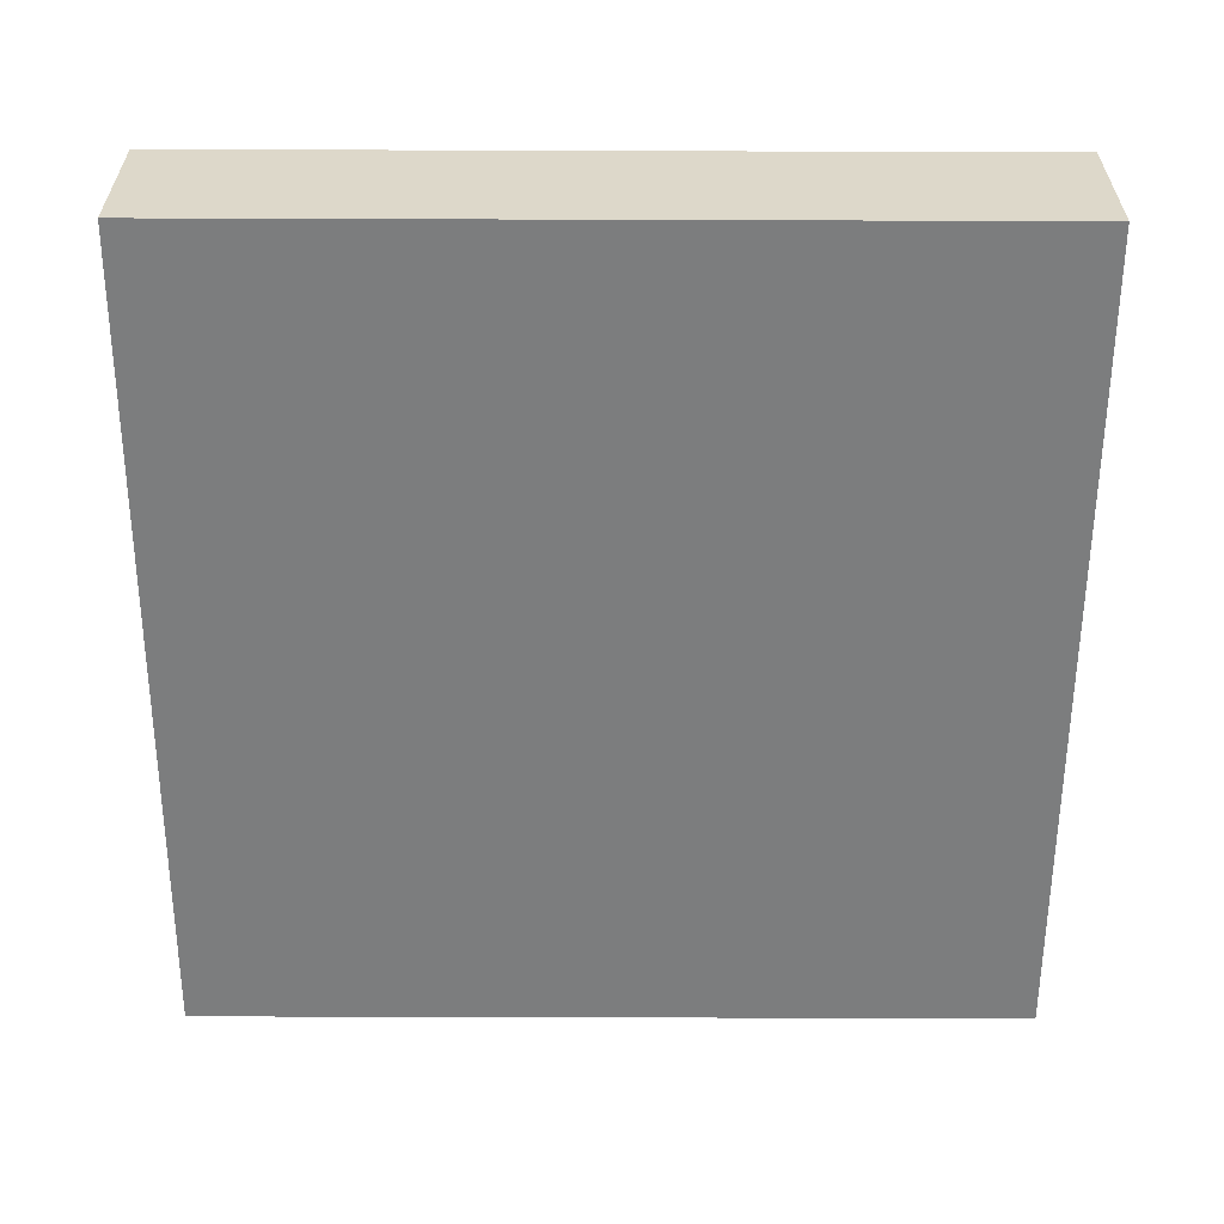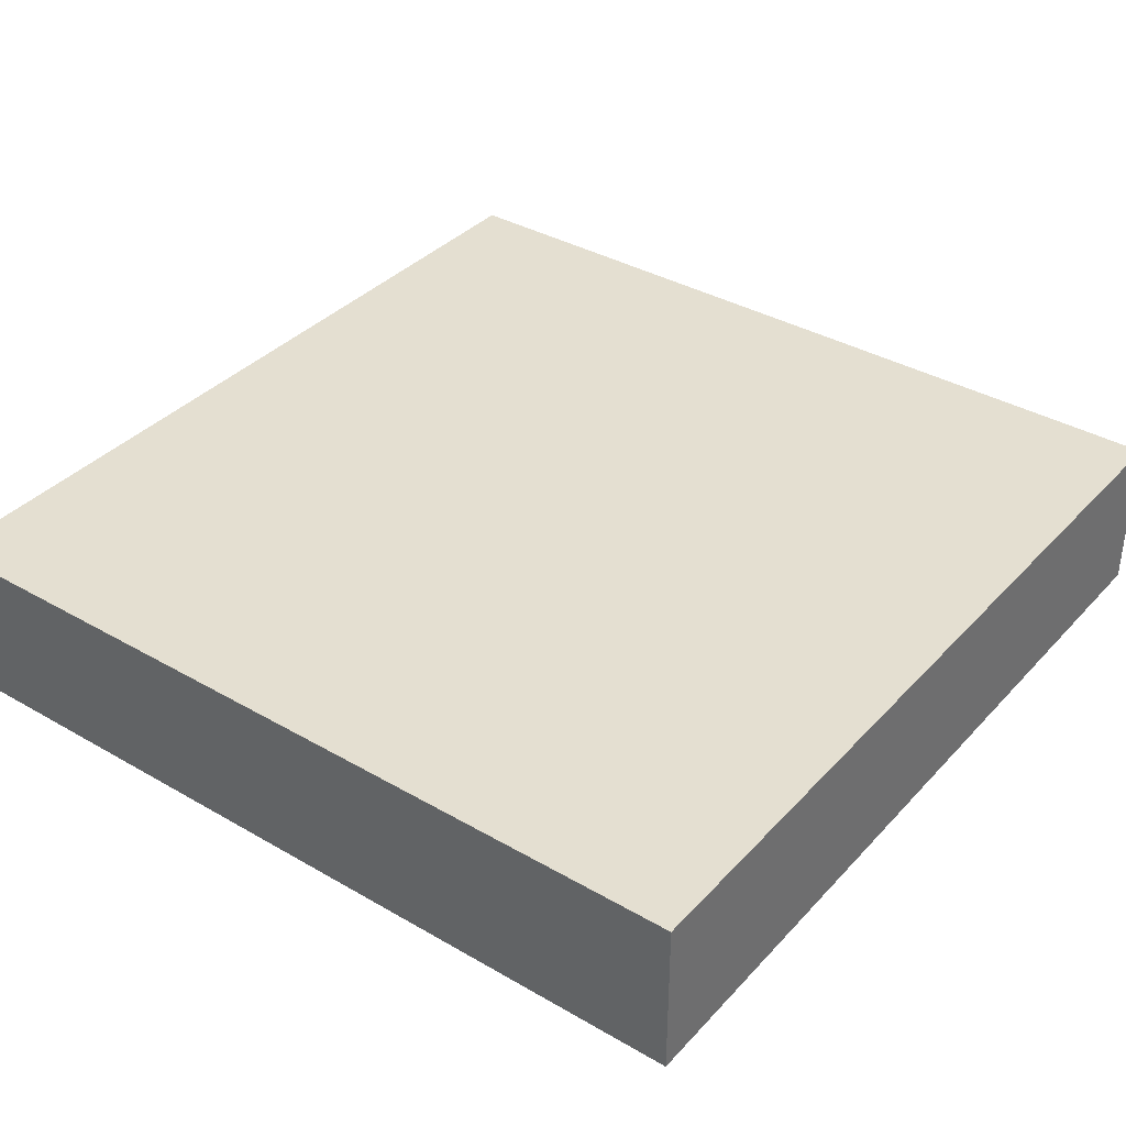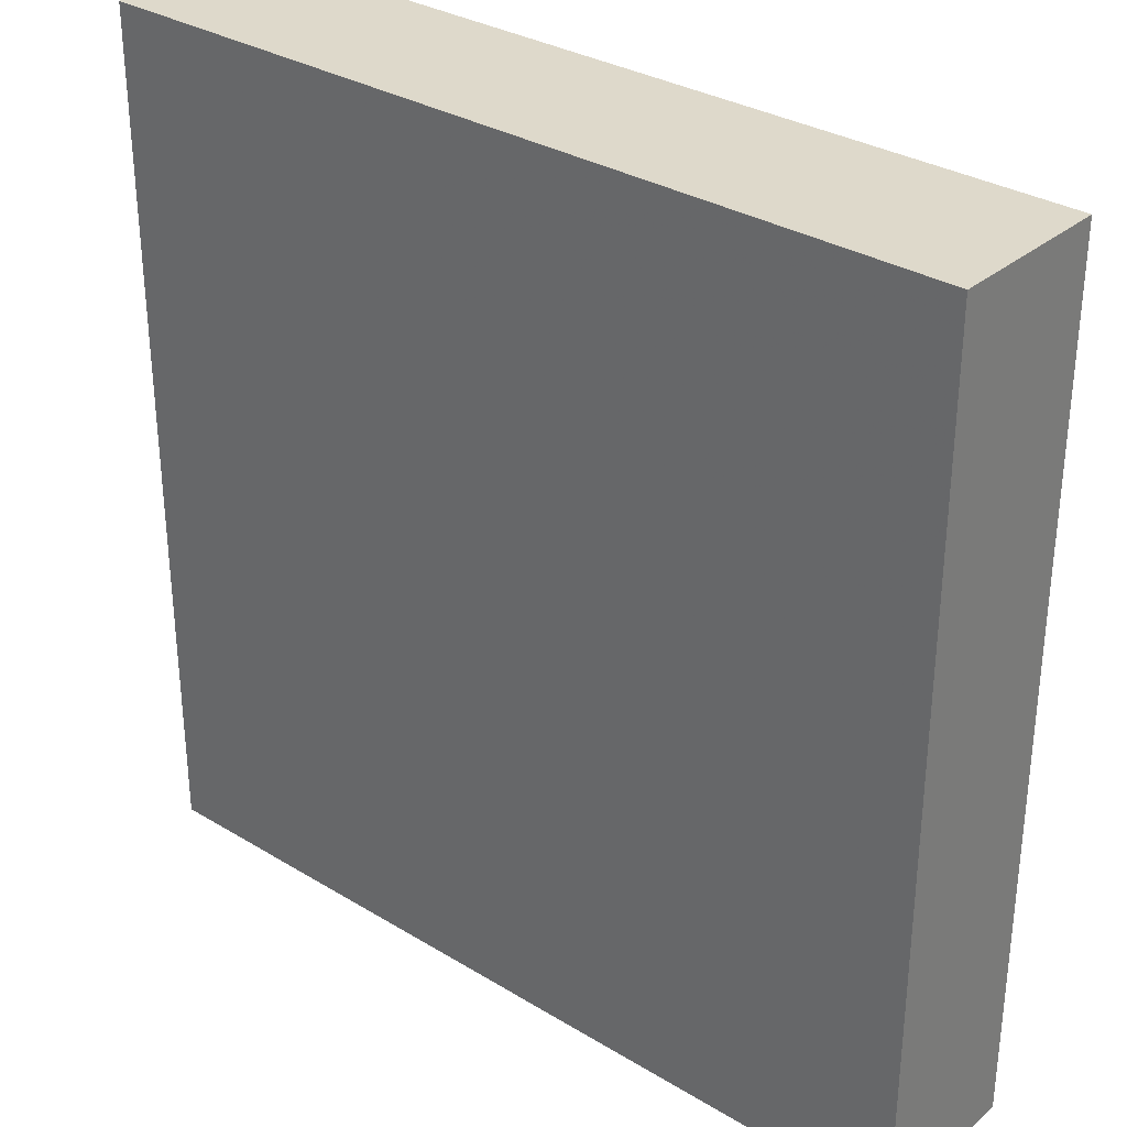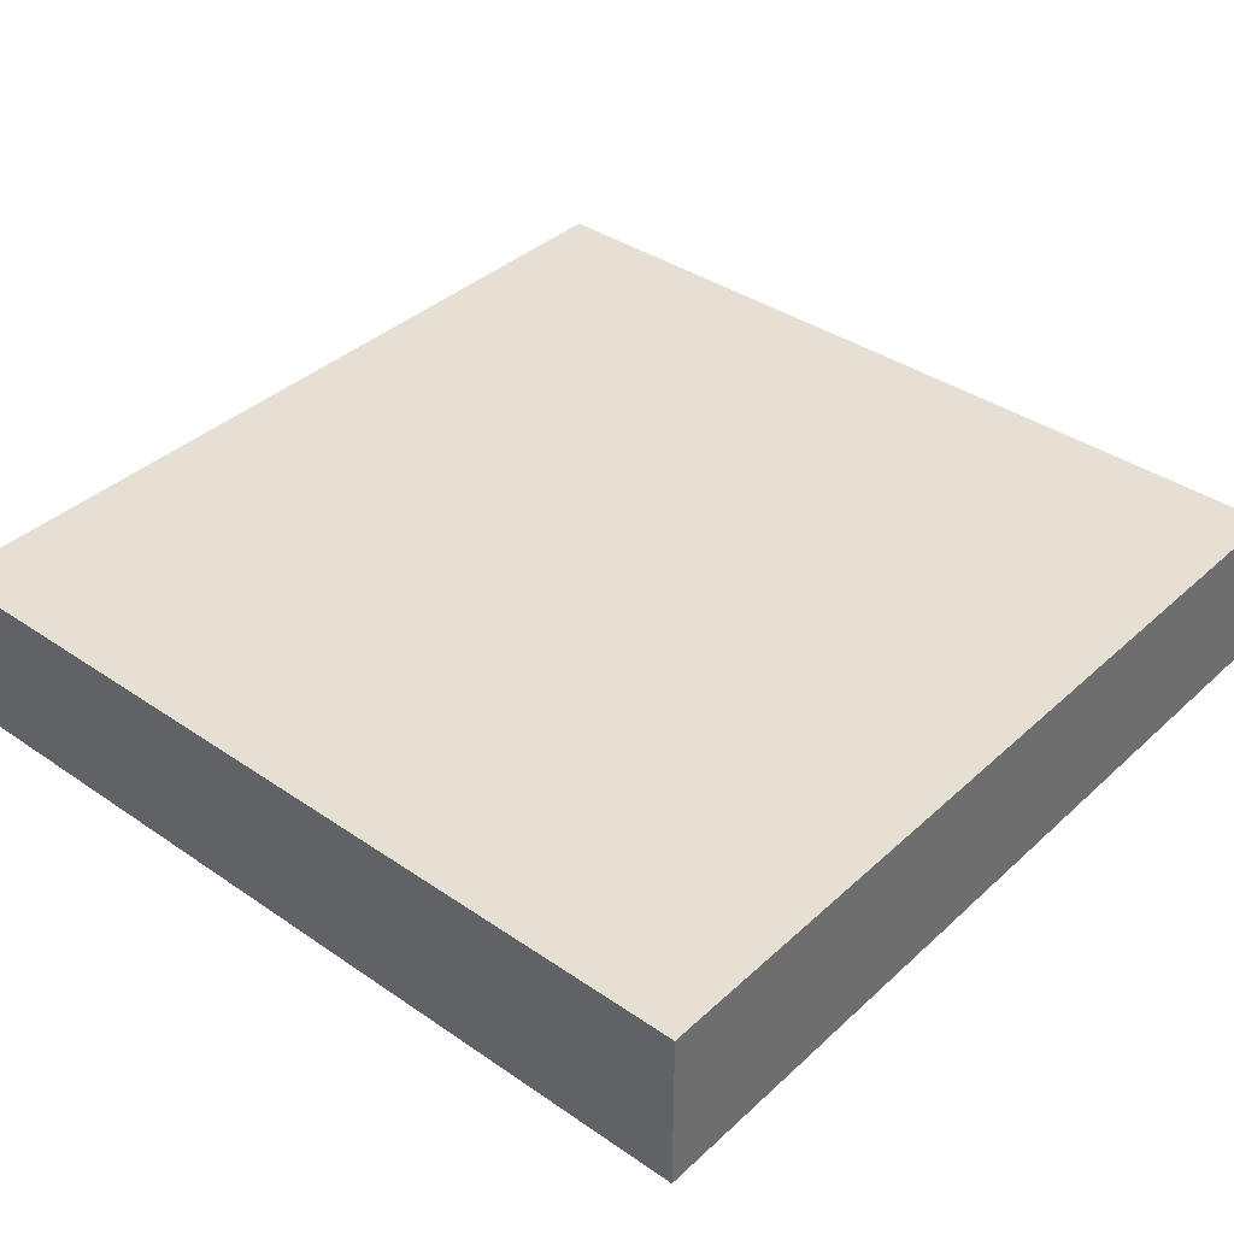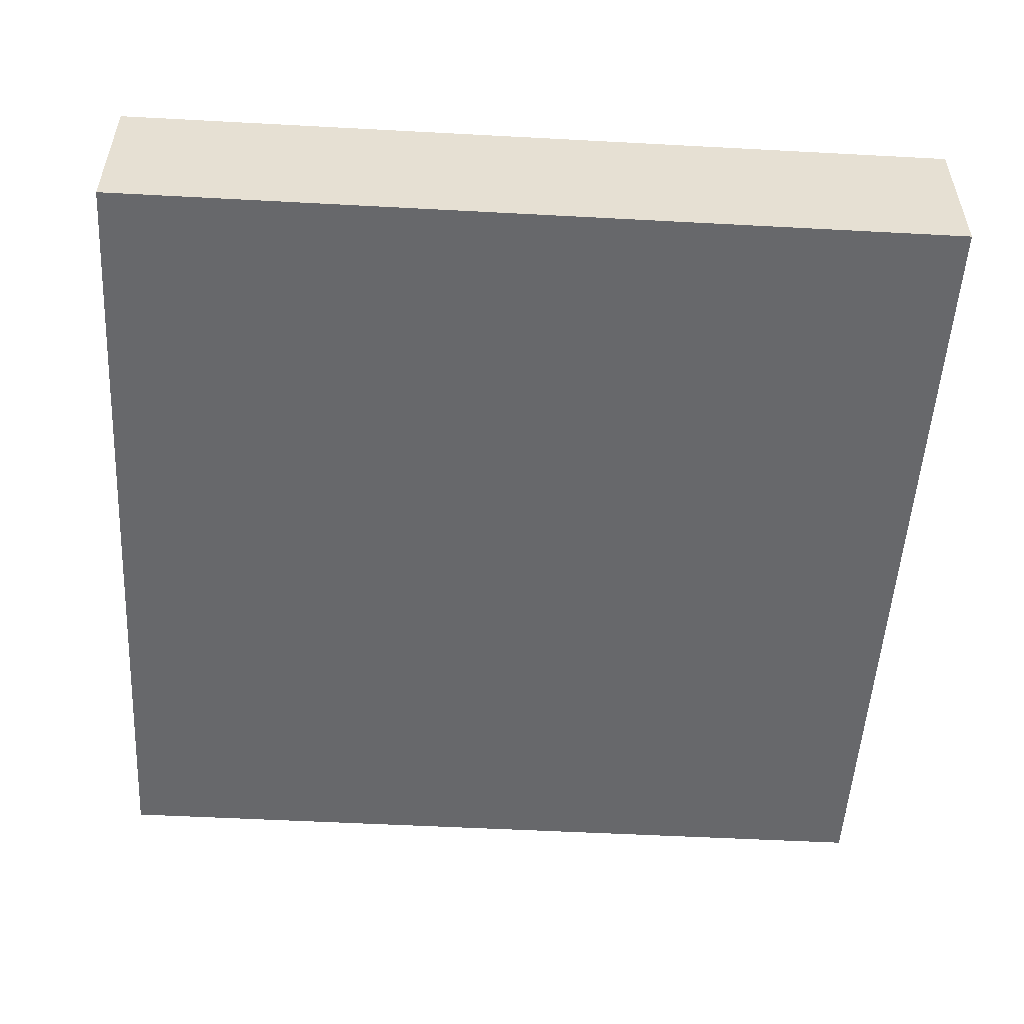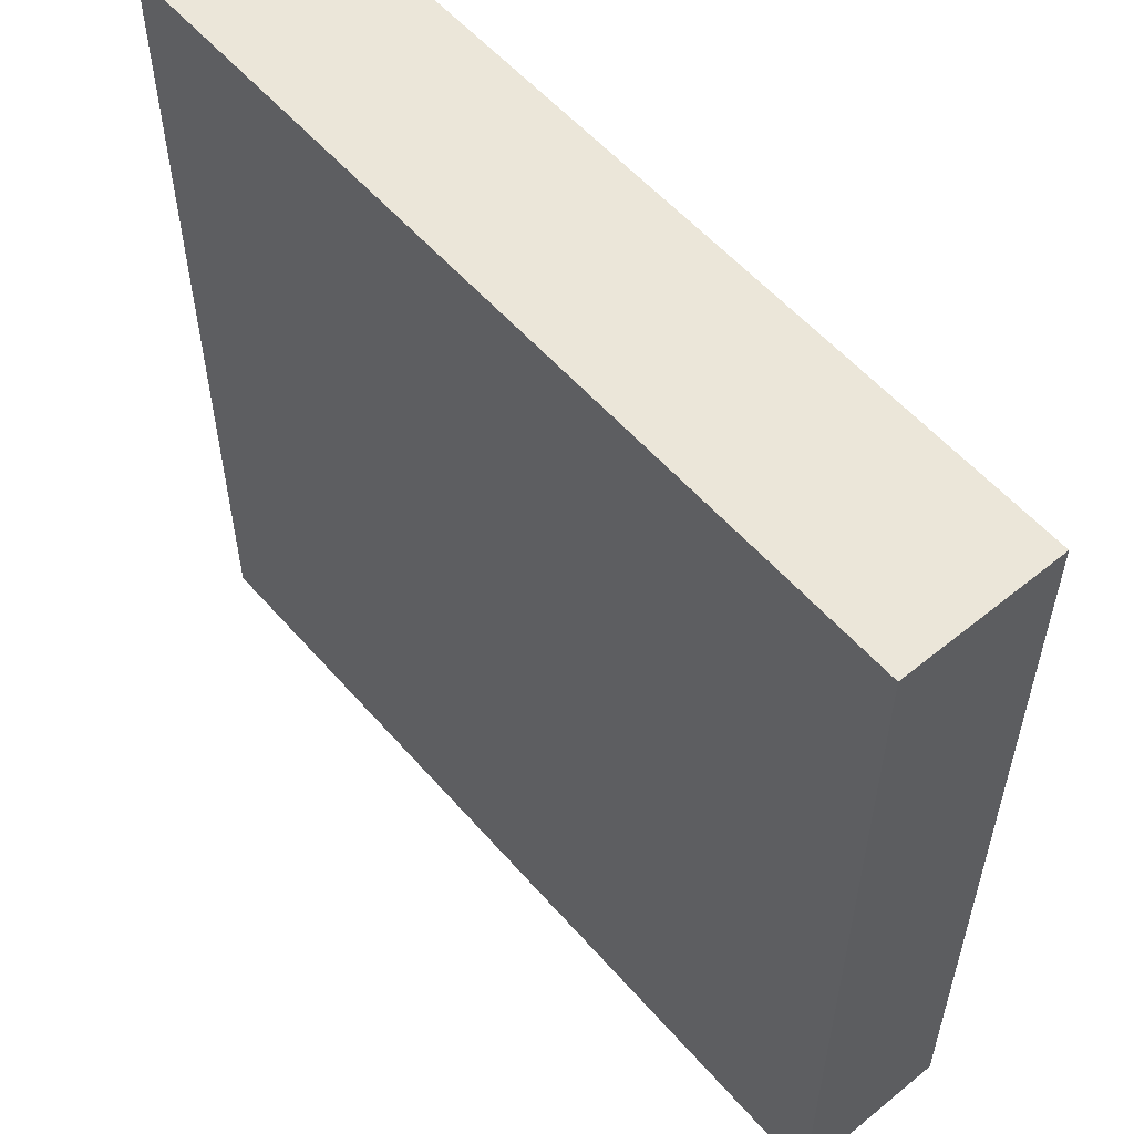
<metadata>
{"format":"obj","ext":"obj","renderer":"f3d","projection":"perspective","resolution":1024,"background":"white","views":[{"elev":-59.0,"azim":179.8,"up":"+Z"},{"elev":36.8,"azim":-143.2,"up":"+Z"},{"elev":31.8,"azim":-139.5,"up":"+Y"},{"elev":38.1,"azim":-49.0,"up":"+Z"},{"elev":-52.5,"azim":-3.3,"up":"+Z"},{"elev":56.1,"azim":49.6,"up":"+Y"}]}
</metadata>
<code>
v 320 344 196
v 320 408 184
v 320 344 184
v 320 408 196
v 384 344 196
v 384 344 184
v 384 408 196
v 384 408 184
f 1 2 3
f 1 4 2
f 5 3 6
f 5 1 3
f 7 6 8
f 7 5 6
f 4 8 2
f 4 7 8
f 2 6 3
f 2 8 6
f 1 7 4
f 1 5 7

</code>
